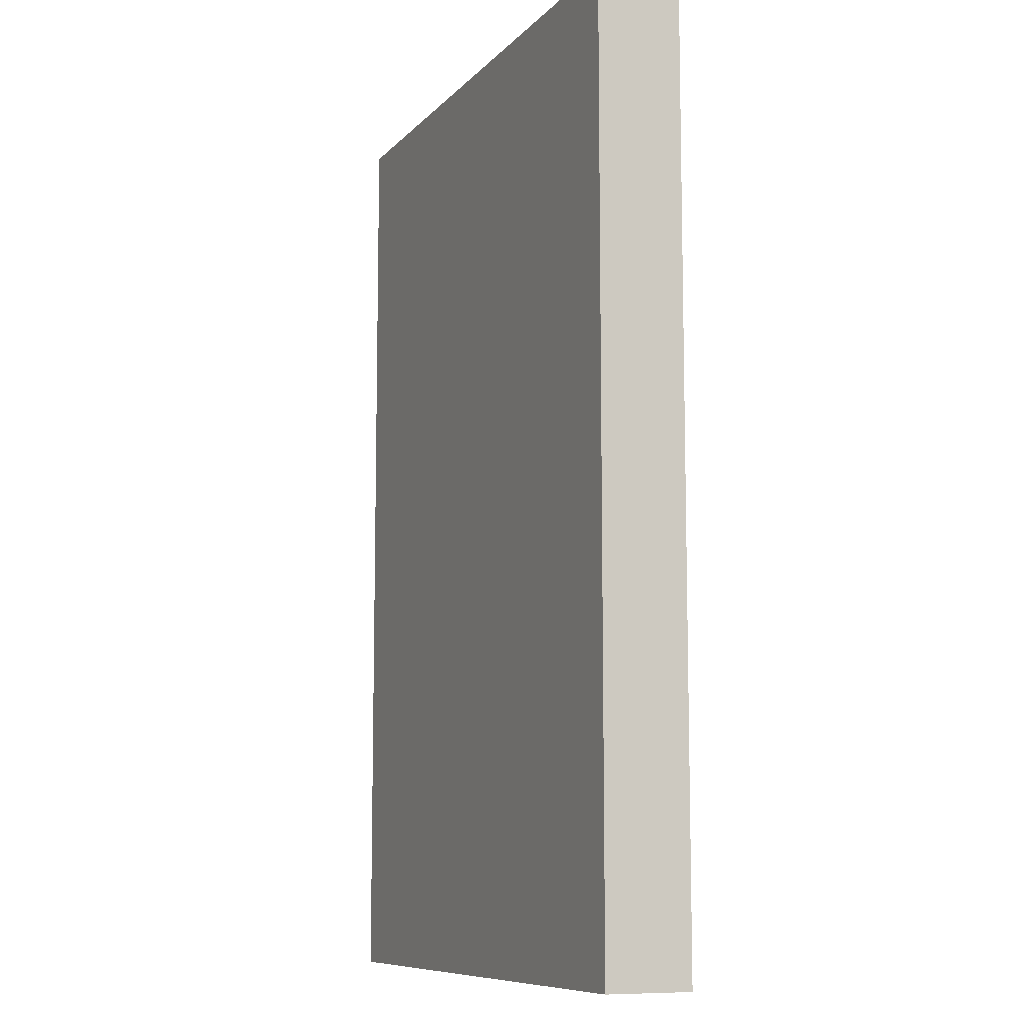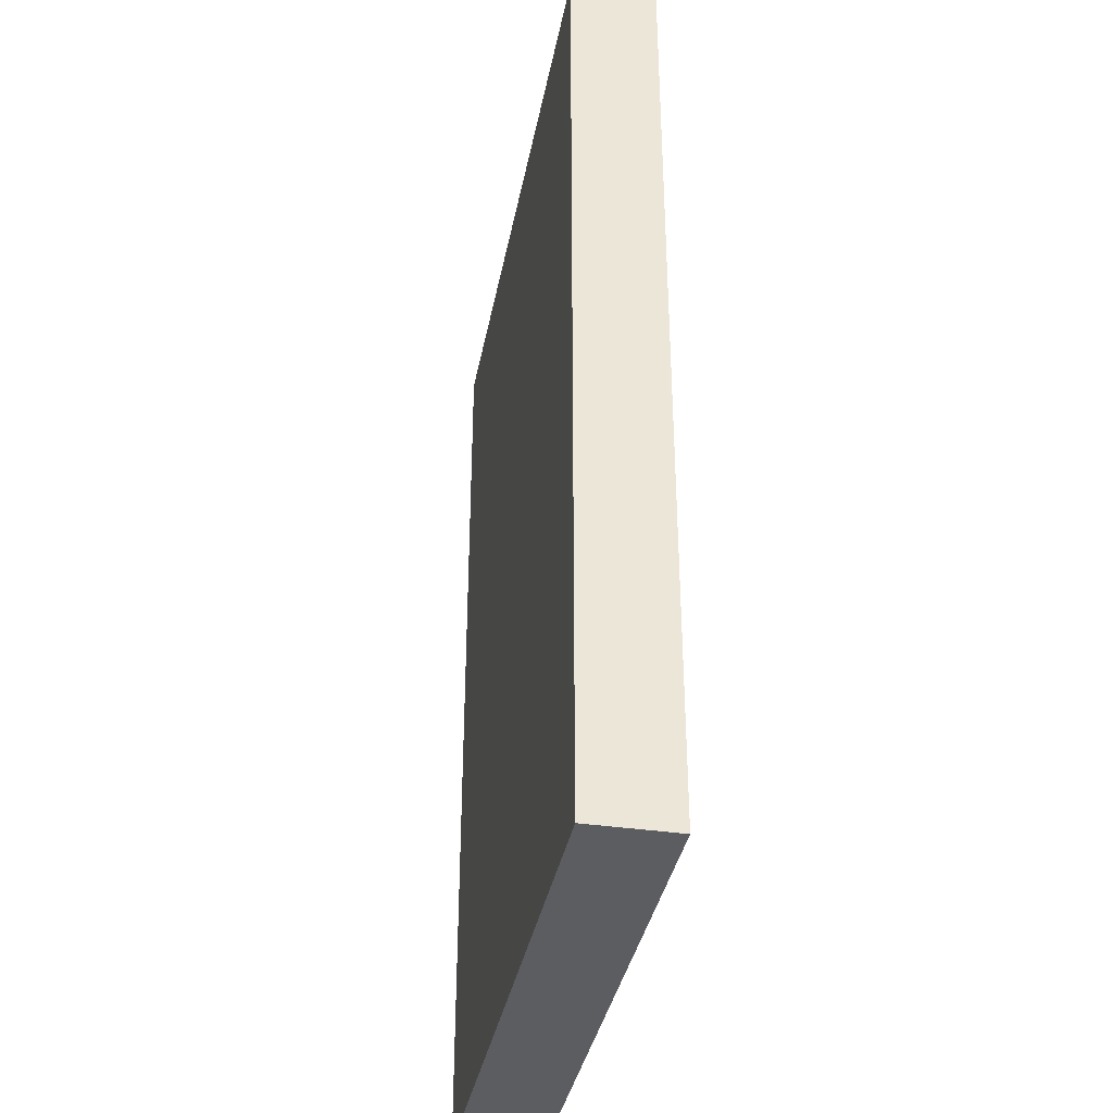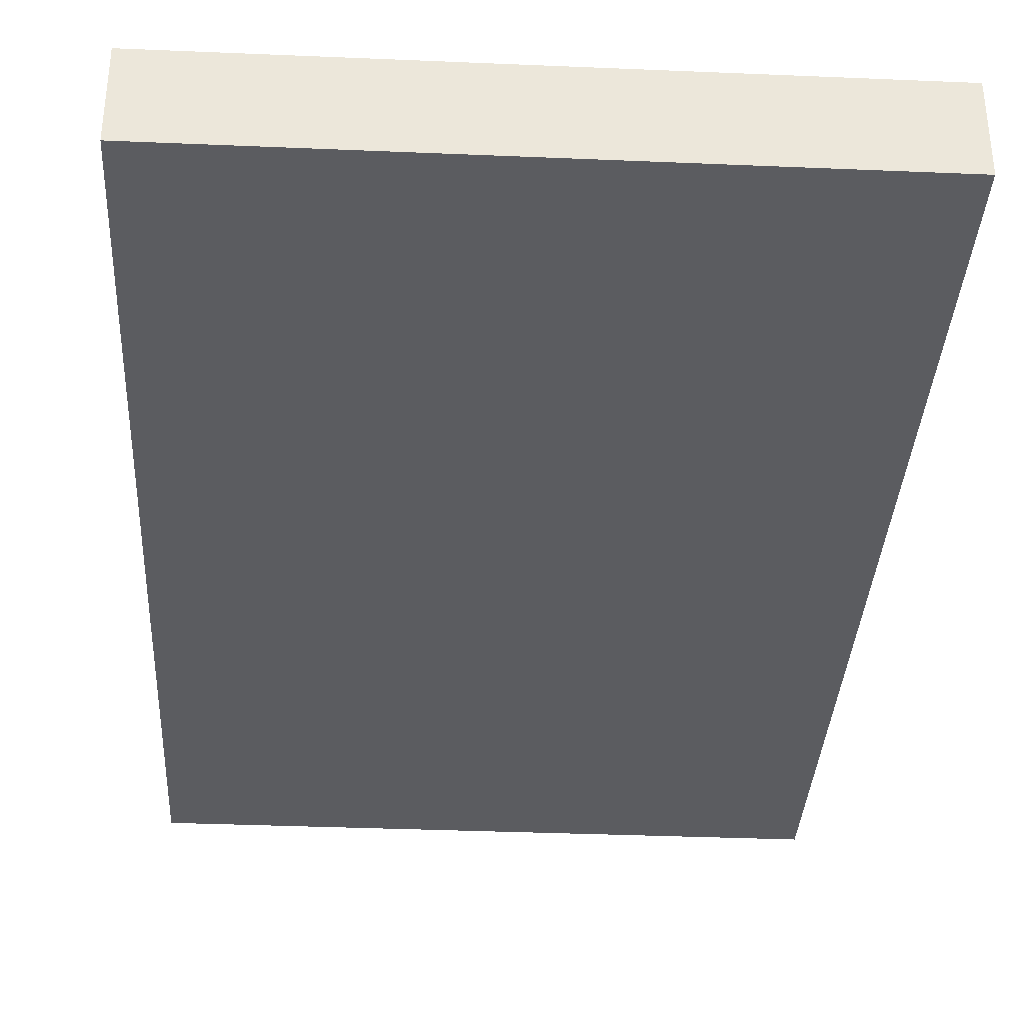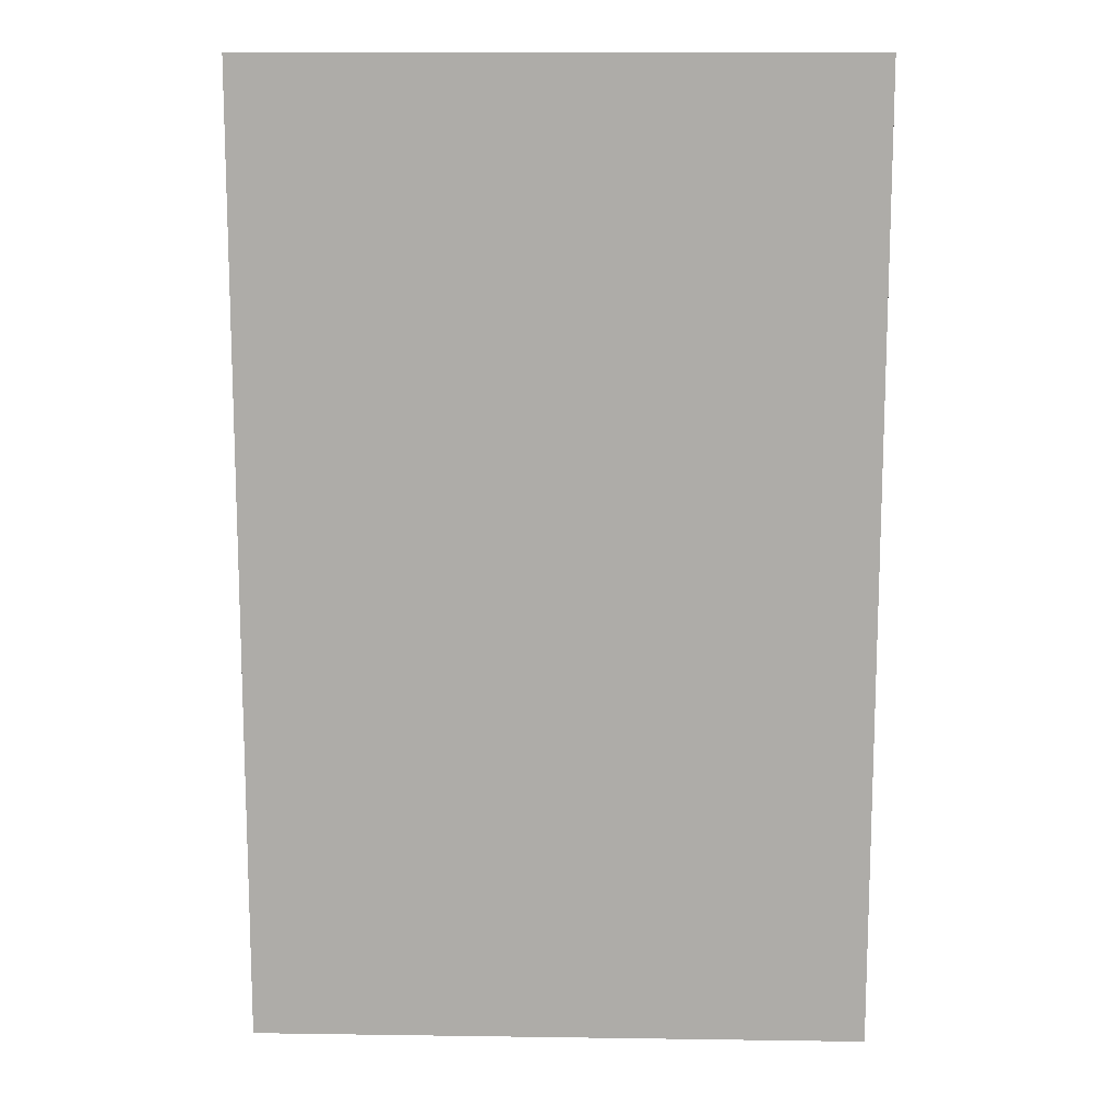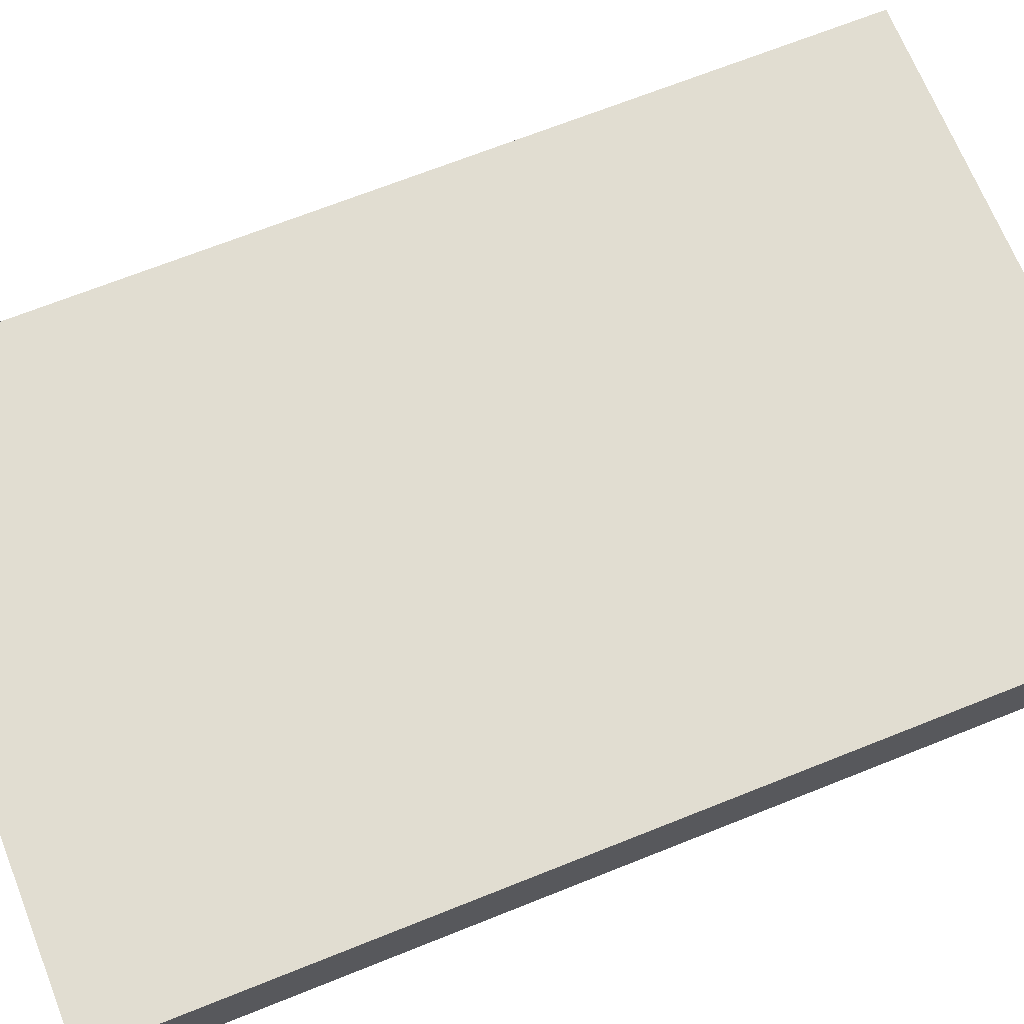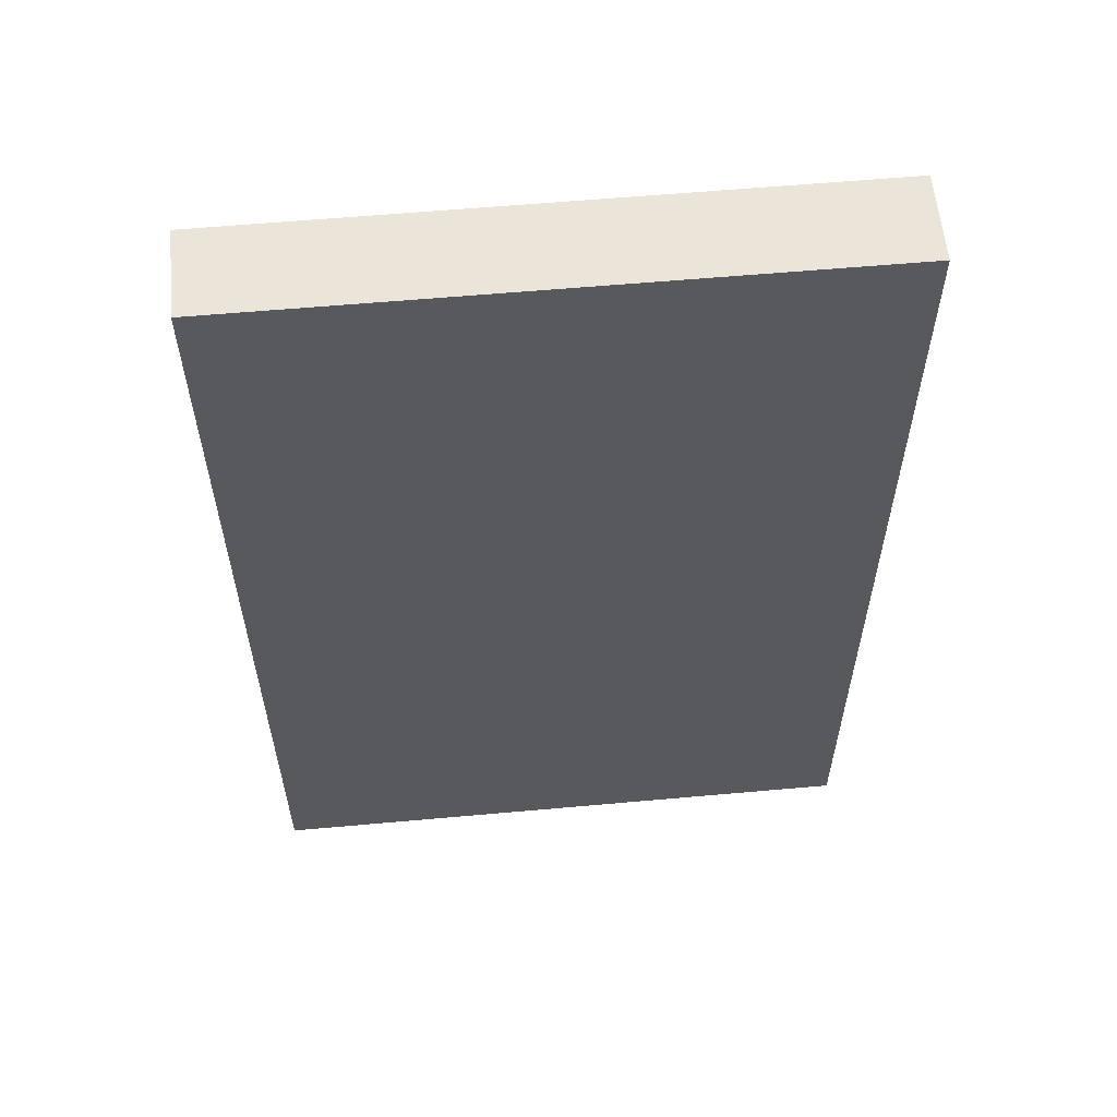
<metadata>
{"format":"obj","ext":"obj","renderer":"f3d","projection":"perspective","resolution":1024,"background":"white","views":[{"elev":-9.3,"azim":66.4,"up":"+Y"},{"elev":-37.1,"azim":79.3,"up":"+Y"},{"elev":-35.3,"azim":176.8,"up":"+Z"},{"elev":12.7,"azim":-178.1,"up":"+Y"},{"elev":68.7,"azim":68.2,"up":"+Z"},{"elev":58.9,"azim":-5.3,"up":"+Y"}]}
</metadata>
<code>
v 2192 -528 -128
v 2248 -528 -136
v 2192 -528 -136
v 2248 -528 -128
v 2248 -616 -128
v 2192 -616 -136
v 2248 -616 -136
v 2192 -616 -128
f 1 2 3
f 1 4 2
f 5 6 7
f 5 8 6
f 8 3 6
f 8 1 3
f 4 7 2
f 4 5 7
f 8 4 1
f 8 5 4
f 3 7 6
f 3 2 7

</code>
